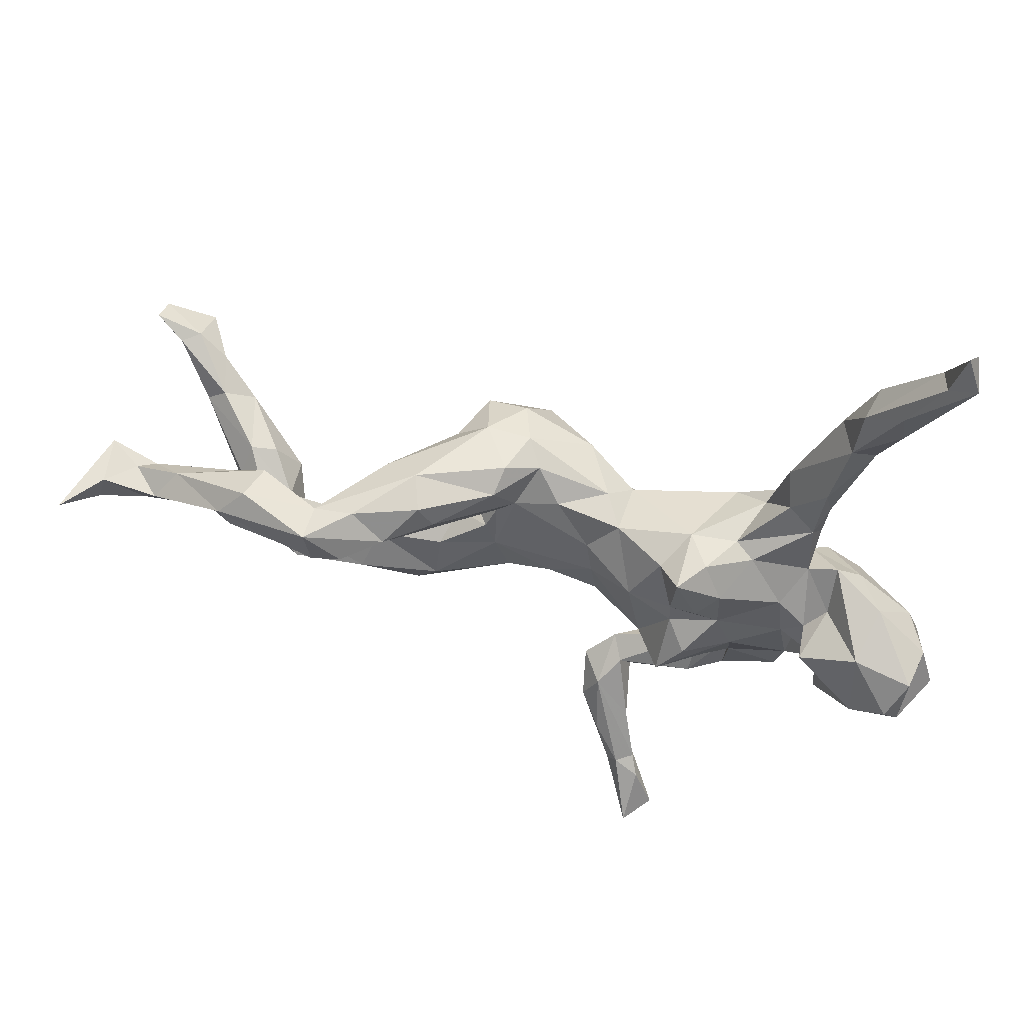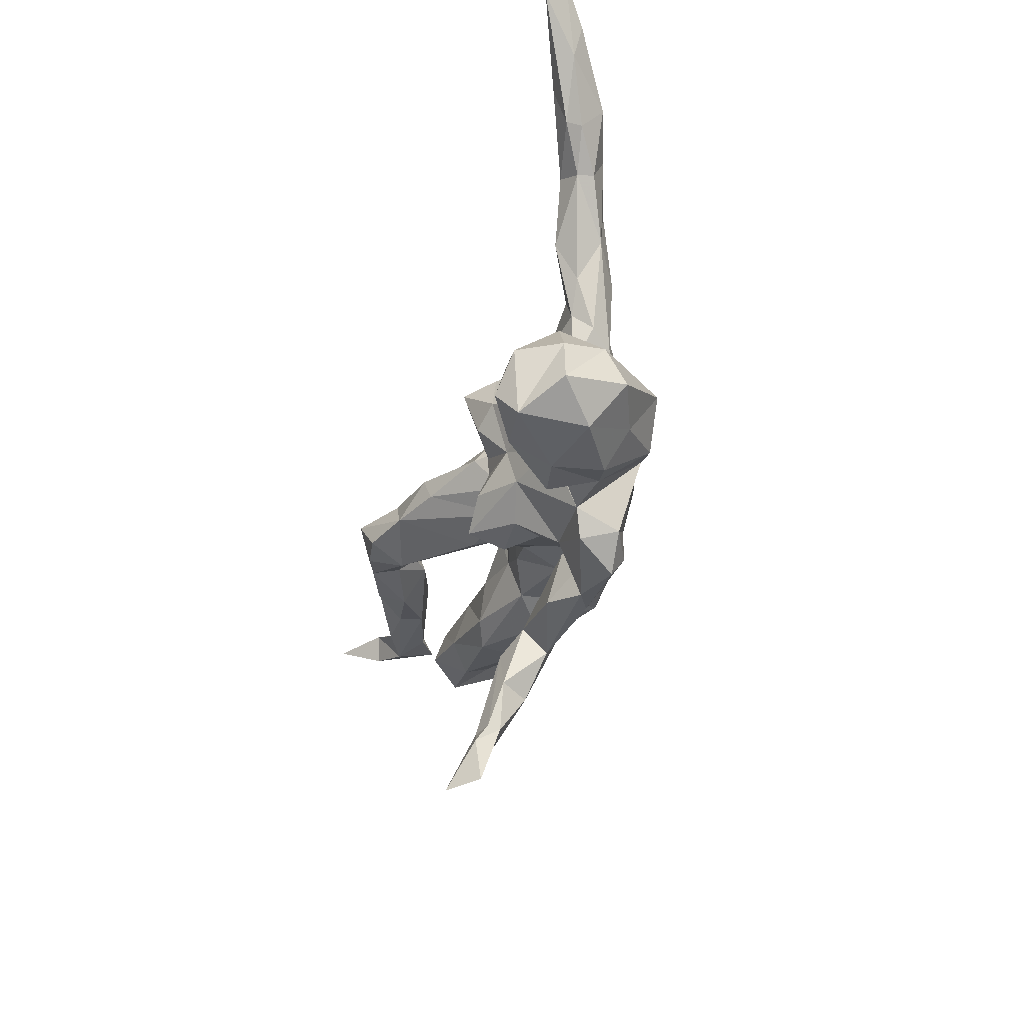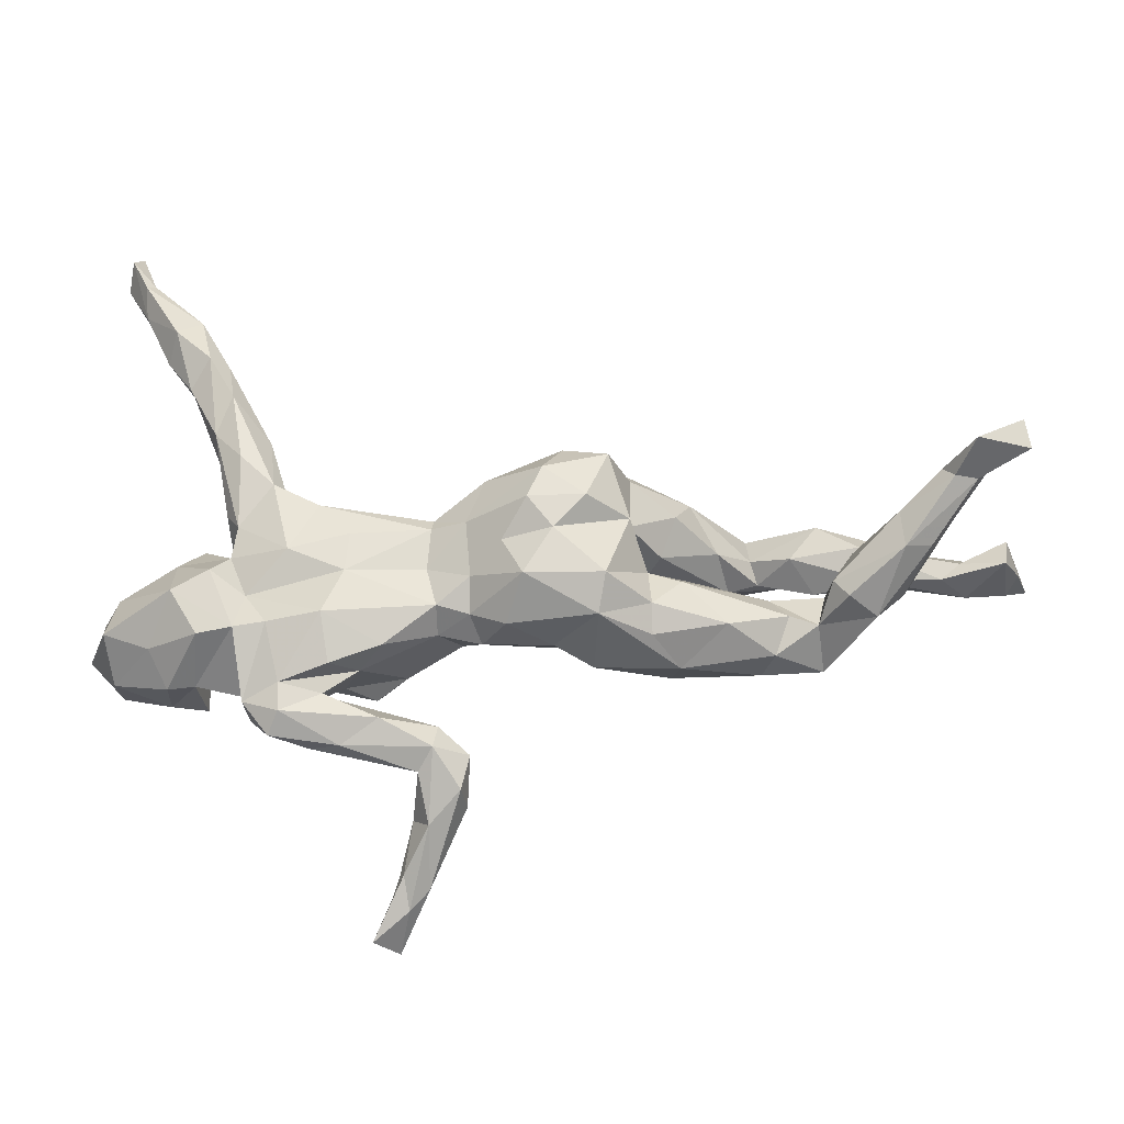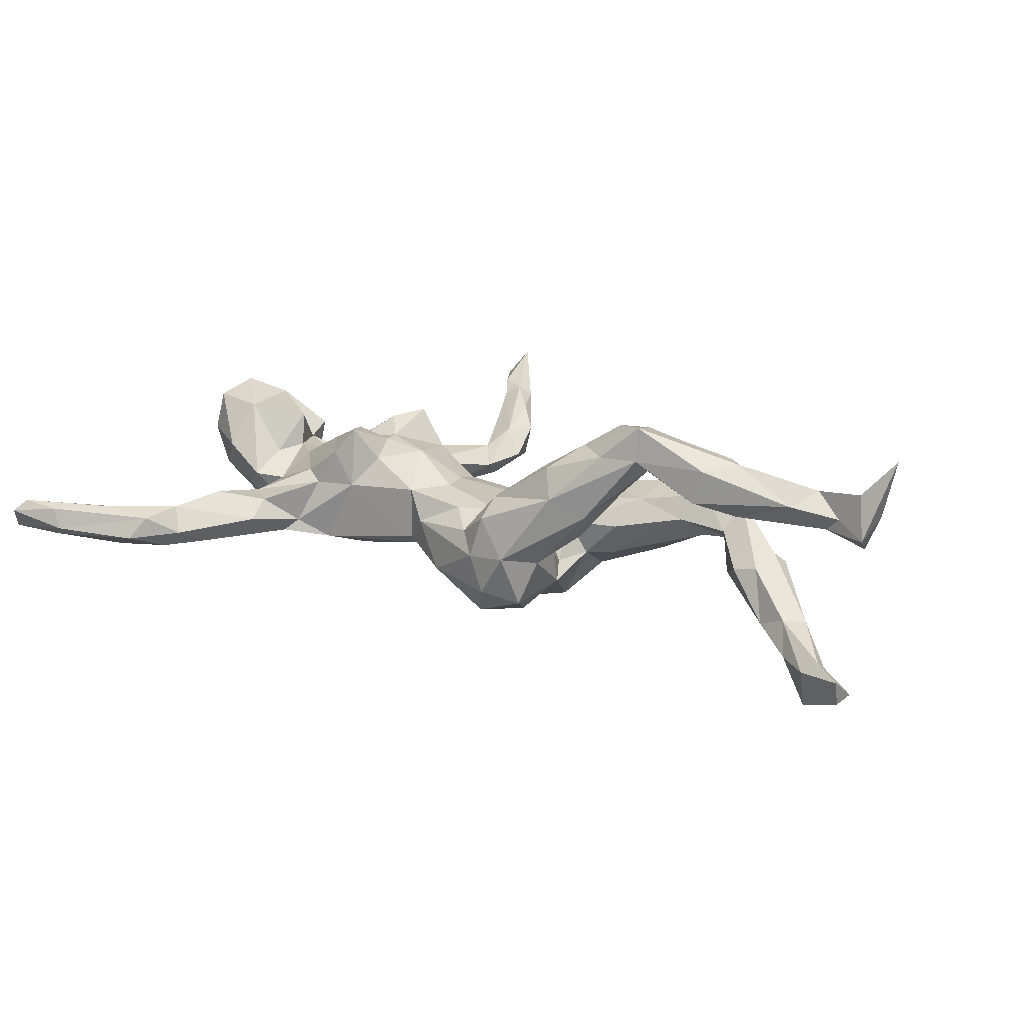
<metadata>
{"format":"obj","ext":"obj","renderer":"f3d","projection":"perspective","resolution":1024,"background":"white","views":[{"elev":45.2,"azim":16.4,"up":"+Y"},{"elev":-24.9,"azim":80.2,"up":"+Y"},{"elev":-20.5,"azim":-177.0,"up":"+Y"},{"elev":19.7,"azim":-153.4,"up":"+Z"}]}
</metadata>
<code>
v -0.4522 0.06989 0.102
v 0.4837 0.3256 -0.02211
v 0.5718 0.4756 0.02387
v -0.7126 0.04524 0.07167
v -0.4432 -0.06723 -0.01997
v 0.08919 -0.2668 -0.03697
v -0.4462 0.05496 0.197
v 0.03818 0.0234 0.03128
v 0.1374 -0.1334 0.04995
v -0.3212 0.13 0.1703
v 0.03729 -0.2689 0.007848
v 0.101 -0.4562 0.07899
v 0.4827 0.3245 0.00302
v -0.2386 -0.1184 -0.09569
v 0.5309 0.02587 0.04303
v 0.6163 0.5488 0.07503
v 0.3124 -0.2251 -0.094
v 0.1846 -0.1418 0.1181
v 0.01036 0.1294 -0.0966
v 0.2856 0.09637 0.02251
v -0.6921 0.03287 0.1349
v 0.5102 -0.02637 0.1147
v 0.2199 -0.2618 0.003955
v -0.4215 -0.126 -0.009747
v -0.1448 0.07723 -0.1684
v -0.1762 0.1591 -0.1232
v 0.4028 0.1276 -0.001534
v 0.04315 -0.3391 0.04235
v -0.5104 0.1212 0.1683
v 0.3684 -0.004428 0.04205
v -0.8065 0.03674 0.1086
v -0.2979 0.1433 0.05659
v 0.03018 -0.02751 -0.1116
v 0.5178 0.4438 0.04507
v -0.7412 0.1433 -0.1358
v -0.6526 0.07579 -0.09878
v 0.5921 -0.08529 -0.04012
v 0.1225 -0.02109 0.0746
v -0.2208 -0.0478 0.02779
v -0.03253 -0.08152 0.005797
v 0.2863 -0.1918 -0.001567
v -0.7195 0.09273 -0.1586
v -0.1519 0.1832 -0.03482
v -0.4951 0.1243 0.1096
v 0.4589 0.4133 0.02153
v 0.1969 -0.04704 0.08971
v -0.2834 -0.02655 -0.06702
v 0.5098 0.4235 -0.03201
v -0.2326 -0.01346 -0.07158
v 0.5615 0.532 0.024
v 0.3697 -0.04314 -0.08457
v 0.2113 0.09524 0.02667
v 0.2389 -0.1571 -0.1051
v -0.08216 0.1701 -0.04249
v -0.34 0.07461 0.08896
v -0.1984 0.03506 -0.07755
v 0.4494 -0.1662 -0.02844
v 0.2341 -0.1872 -0.01634
v 0.3142 -0.1813 -0.09296
v 0.4474 0.3371 0.02198
v -0.5296 -0.05902 -0.08507
v 0.09105 0.07866 -0.06298
v -0.4983 -0.02954 0.007625
v -0.1613 -0.1038 -0.1511
v -0.1299 -0.04649 0.003011
v 0.631 -0.09999 0.05435
v -0.02426 -0.1048 -0.116
v 0.3901 0.07676 -0.0616
v -0.7867 0.1794 -0.1501
v 0.09034 0.07866 0.03013
v -0.2193 0.1348 0.1365
v 0.3832 -0.09827 -0.1064
v 0.243 0.006101 0.1144
v 0.42 0.2368 0.02556
v -0.103 0.1646 0.03161
v 0.5819 -0.1502 0.01214
v -0.4026 0.04584 0.1553
v 0.2121 0.04639 -0.1053
v 0.3337 -0.09237 -0.11
v -0.6683 0.1123 -0.151
v -0.737 0.05511 0.09609
v 0.08419 -0.229 -0.01007
v 0.3976 0.02356 -0.06813
v -0.09158 -0.123 -0.06752
v 0.4212 -0.008614 -0.1097
v 0.04909 -0.3251 -0.006815
v 0.5723 0.5295 0.05919
v -0.05538 0.1416 -0.006375
v -0.2692 0.082 0.1723
v -0.2037 0.07072 -0.04667
v 0.08271 -0.1003 -0.05349
v 0.337 0.1427 -0.06916
v -0.381 0.04983 0.2112
v -0.3913 0.08013 0.1398
v 0.09248 0.05856 -0.0829
v -0.6846 0.09394 -0.1717
v 0.1602 -0.1274 -0.09732
v 0.2496 -0.08275 -0.1255
v 0.1317 -0.4871 0.08475
v 0.5204 0.3914 0.02641
v -0.1131 0.1306 0.06496
v -0.539 0.0223 -0.04088
v -0.07928 0.1238 -0.1658
v -0.01828 0.01649 -0.1455
v 0.1596 -0.4626 0.1012
v 0.4368 -0.1088 -0.1072
v 0.1258 -0.3567 0.05398
v -0.4863 -0.08376 -0.02362
v -0.6829 0.02082 0.07336
v 0.0158 -0.1153 -0.05302
v -0.8314 0.04533 0.2118
v 0.5895 -0.1408 0.1127
v 0.4035 0.04145 -0.00287
v 0.3905 0.1923 -0.0672
v -0.5601 0.07953 0.08116
v -0.09603 0.02534 -0.1716
v -0.7232 0.004294 0.1139
v -0.2271 -0.115 0.03531
v -0.5174 -0.06871 0.05886
v 0.3169 0.124 -0.05126
v 0.57 -0.1074 0.1415
v 0.2292 -0.1581 0.01707
v -0.6113 -0.000353 -0.1316
v 0.4373 -0.1267 0.03134
v -0.4144 -0.0295 0.01754
v 0.2823 -0.2118 -0.04523
v 0.1502 -0.5399 0.1438
v 0.139 -0.4373 0.06117
v 0.2262 -0.09671 0.1107
v 0.2499 -0.1939 -0.0734
v 0.1202 -0.4416 0.09528
v -0.6058 0.05878 -0.1202
v -0.5978 -0.02399 -0.01456
v -0.2385 -0.07433 -0.1113
v -0.5809 0.02582 0.0896
v 0.1859 -0.1647 0.0633
v 0.2129 0.07784 0.1317
v -0.7865 0.1707 -0.1932
v -0.3564 0.03423 0.1558
v 0.4734 0.4473 -0.009287
v -0.2517 0.04344 0.01572
v -0.4654 -0.09873 0.07975
v 0.09827 -0.3731 0.01601
v 0.4174 -0.06375 0.09738
v 0.05908 0.1023 -0.01928
v 0.4131 0.1045 -0.03242
v 0.6005 -0.05101 0.1198
v -0.05203 -0.04517 -0.1722
v -0.2072 0.06074 -0.1068
v -0.7953 0.1251 -0.1916
v 0.1023 -0.2594 0.01962
v -0.7748 0.06233 0.1489
v -0.2792 -0.1535 -0.03941
v -0.5557 0.0751 0.1762
v 0.3049 0.02231 -0.1104
v 0.3934 -0.1245 -0.006879
v 0.1873 -0.5309 0.09732
v -0.4006 -0.143 0.03267
v -0.3513 -0.09447 -0.07021
v 0.6115 -0.03907 0.05205
v 0.1729 0.05924 0.07589
v 0.2728 -0.2679 -0.03671
v 0.4105 0.3013 -0.05088
v 0.1473 -0.4345 0.08094
v 0.3813 -0.1776 -0.009951
v -0.7897 0.01803 0.1459
v 0.0775 -0.3831 0.0741
v -0.3307 0.06246 0.2122
v -0.6874 0.05226 -0.1034
v -0.5968 0.03006 0.1283
v 0.442 -0.1821 0.04571
v 0.5268 0.3828 0.004421
v 0.4515 0.3715 -0.04389
v -0.1733 -0.04823 -0.177
v -0.2313 0.02796 0.04682
v 0.2248 -0.2689 -0.05448
v 0.4241 0.3631 -0.01756
v 0.4923 -0.1699 -0.02725
v -0.3855 0.1142 0.2283
v -0.6509 0.004943 -0.116
v 0.5177 -0.1157 -0.05929
v 0.3695 -0.2055 -0.07439
v -0.5074 -0.03015 -0.06936
v 0.04579 -0.03669 0.02683
v 0.1968 -0.1566 -0.06365
v -0.2068 0.1456 -0.04355
v 0.4512 0.06015 0.003721
v -0.4511 -0.05673 0.06328
v -0.2754 0.1067 0.007966
v 0.3617 0.1723 -0.001604
v -0.572 -0.08295 -0.0558
v 0.5734 0.526 0.0114
v 0.3741 -0.08474 0.02678
v -0.1066 0.1726 -0.1083
v -0.05749 0.07392 -0.174
v 0.2738 -0.04325 0.07444
v 0.03787 0.05921 -0.1095
v -0.7799 0.03506 0.04286
v -0.3526 -0.1086 0.06212
v -0.1506 -0.1525 -0.04775
v -0.5372 0.05116 0.1761
v 0.5116 -0.1467 0.112
v 0.03202 -0.08082 -0.09189
v 0.3296 -0.2567 -0.07113
v 0.2957 -0.1016 0.06381
v -0.4946 -0.1377 0.03791
v 0.3515 0.229 -0.0224
v 0.4119 -0.05037 0.03951
v -0.1994 -0.003793 -0.01294
v -0.7138 0.1495 -0.1565
v 0.4871 0.02738 -0.02645
v 0.2178 -0.01369 -0.1114
v 0.1963 -0.01754 0.09022
v -0.655 0.07568 0.1128
v -0.5816 0.02481 -0.03238
v 0.2777 0.03545 0.09721
v 0.5956 0.6086 0.07724
v 0.4246 0.1801 -0.006519
v 0.08189 -0.06592 -0.09455
v -0.1435 0.001726 0.01295
v -0.6133 -0.04383 -0.0352
v -0.3858 0.1232 0.1691
v 0.4465 -0.01457 0.0307
v -0.4899 0.02065 0.134
v 0.3648 -0.2191 -0.01749
v 0.1127 -0.2999 -0.01532
v 0.3159 0.07646 0.03725
v 0.4786 -0.04045 -0.1105
v -0.3275 -0.04469 0.03926
v 0.4996 -0.1738 0.04943
v -0.2381 0.1636 0.08827
v 0.2491 0.09047 0.08679
v -0.7868 0.08053 0.07144
v 0.1669 -0.2289 -0.06231
v 0.576 -0.02354 -0.01386
v -0.01641 0.09028 0.01609
v -0.125 0.0398 0.009404
v 0.6054 0.5883 0.04211
v 0.07103 -0.2945 0.0502
v -0.1114 -0.1115 -0.01605
v -0.2942 -0.005676 -0.008462
v -0.7461 0.1218 -0.1523
v 0.2631 0.1013 -0.08325
v 0.4364 0.2393 -0.04148
v 0.0978 -0.006402 -0.08461
v -0.1755 0.03009 -0.02203
v 0.05024 -0.09663 0.009264
v -0.198 0.09819 0.1272
v -0.09032 0.07372 0.01824
v -0.2636 -0.1478 0.02497
v -0.7146 0.1312 -0.2245
v 0.2528 -0.1506 0.05844
f 81 233 152
f 1 224 135
f 112 160 147
f 216 137 73
f 73 137 213
f 175 89 139
f 89 168 139
f 55 139 77
f 94 55 77
f 94 77 1
f 77 224 1
f 77 7 224
f 224 201 170
f 135 224 170
f 201 154 170
f 170 154 21
f 154 214 21
f 117 170 21
f 214 4 81
f 21 214 81
f 117 21 152
f 21 81 152
f 117 152 166
f 166 152 111
f 111 233 31
f 166 111 31
f 121 147 22
f 147 15 22
f 112 147 121
f 121 22 202
f 202 22 144
f 18 129 46
f 112 121 202
f 215 132 36
f 56 149 49
f 197 33 104
f 95 245 197
f 95 212 245
f 78 212 95
f 155 212 78
f 83 51 155
f 68 83 155
f 83 85 51
f 83 211 85
f 169 35 242
f 169 36 35
f 36 210 35
f 36 80 210
f 26 25 149
f 62 197 19
f 62 95 197
f 62 243 95
f 243 78 95
f 155 78 243
f 92 155 243
f 68 155 92
f 114 68 92
f 43 194 26
f 19 103 194
f 54 19 194
f 145 19 54
f 120 92 243
f 174 64 134
f 148 67 64
f 49 174 134
f 149 174 49
f 116 148 174
f 148 64 174
f 104 148 116
f 33 148 104
f 42 123 180
f 96 132 123
f 116 174 149
f 42 169 242
f 25 116 149
f 195 116 25
f 104 116 195
f 195 197 104
f 42 242 150
f 251 96 42
f 96 123 42
f 80 96 251
f 80 132 96
f 103 25 26
f 195 25 103
f 103 197 195
f 19 197 103
f 150 242 69
f 35 69 242
f 35 210 69
f 194 103 26
f 138 251 150
f 251 42 150
f 69 210 138
f 210 251 138
f 210 80 251
f 145 54 88
f 120 207 92
f 38 184 9
f 124 144 208
f 206 142 119
f 112 66 160
f 124 202 144
f 193 196 205
f 129 205 196
f 196 46 129
f 46 9 18
f 9 46 38
f 118 229 199
f 199 229 188
f 142 199 188
f 142 188 119
f 230 112 202
f 230 202 171
f 171 202 124
f 252 205 18
f 205 129 18
f 122 252 136
f 252 18 136
f 136 18 9
f 199 142 158
f 158 142 206
f 167 239 28
f 164 107 239
f 131 164 239
f 131 239 167
f 105 128 164
f 105 164 131
f 114 244 68
f 146 218 27
f 244 146 68
f 146 244 218
f 190 207 120
f 163 244 114
f 163 114 92
f 163 92 207
f 2 13 244
f 177 163 207
f 177 173 163
f 173 244 163
f 173 2 244
f 140 173 177
f 48 2 173
f 48 172 2
f 140 48 173
f 140 192 48
f 3 172 48
f 3 48 192
f 17 204 176
f 130 17 234
f 53 59 185
f 59 182 17
f 182 204 17
f 14 64 153
f 200 153 64
f 64 84 200
f 67 84 64
f 67 110 84
f 53 185 97
f 98 53 97
f 98 59 53
f 79 59 98
f 79 182 59
f 72 182 79
f 106 57 72
f 90 175 141
f 246 237 175
f 220 237 246
f 65 249 237
f 8 236 249
f 8 70 236
f 38 70 8
f 30 113 227
f 146 27 113
f 22 187 223
f 187 15 211
f 90 141 189
f 145 88 236
f 70 145 236
f 232 20 52
f 20 120 52
f 232 227 20
f 27 20 227
f 113 27 227
f 186 189 32
f 231 43 32
f 231 75 43
f 75 54 43
f 88 75 101
f 249 88 101
f 88 54 75
f 236 88 249
f 27 190 20
f 27 74 190
f 223 187 113
f 190 120 20
f 154 29 214
f 29 44 214
f 57 171 124
f 206 119 191
f 191 119 133
f 119 215 133
f 221 191 133
f 66 112 76
f 76 112 230
f 76 230 178
f 178 230 57
f 230 171 57
f 165 193 205
f 165 205 41
f 225 165 41
f 41 205 252
f 41 252 122
f 122 136 9
f 185 122 9
f 200 240 250
f 250 240 118
f 250 118 199
f 250 199 158
f 250 158 153
f 24 158 206
f 24 206 108
f 191 108 206
f 23 58 151
f 226 23 151
f 29 222 44
f 94 1 44
f 222 94 44
f 222 32 94
f 248 71 89
f 101 71 248
f 10 231 222
f 231 32 222
f 71 231 10
f 23 126 58
f 16 217 87
f 105 157 128
f 157 99 128
f 12 167 28
f 12 131 167
f 44 115 214
f 125 5 108
f 118 39 229
f 118 65 39
f 240 65 118
f 40 65 240
f 40 184 65
f 247 40 110
f 40 247 184
f 9 184 247
f 165 156 193
f 124 208 193
f 156 124 193
f 160 66 235
f 215 63 102
f 215 119 63
f 188 63 119
f 125 108 63
f 125 63 188
f 229 125 188
f 229 241 125
f 229 209 241
f 39 209 229
f 220 209 39
f 65 220 39
f 65 237 220
f 184 249 65
f 184 8 249
f 184 38 8
f 193 30 196
f 208 30 193
f 30 208 113
f 208 223 113
f 160 235 15
f 141 139 55
f 189 141 55
f 44 1 115
f 32 55 94
f 237 249 248
f 249 101 248
f 141 175 139
f 4 109 198
f 233 4 198
f 144 223 208
f 216 232 137
f 22 15 187
f 30 227 216
f 213 137 161
f 213 161 38
f 38 161 70
f 237 248 89
f 175 237 89
f 115 1 135
f 115 135 109
f 135 170 117
f 109 135 117
f 214 115 4
f 115 109 4
f 109 117 198
f 81 4 233
f 198 117 166
f 198 166 31
f 233 198 31
f 160 15 147
f 22 223 144
f 196 30 216
f 196 216 73
f 196 73 213
f 46 196 213
f 213 38 46
f 161 52 70
f 137 52 161
f 232 52 137
f 71 101 231
f 101 75 231
f 16 87 34
f 126 41 185
f 59 17 130
f 217 16 238
f 12 28 86
f 86 143 12
f 143 99 12
f 143 128 99
f 107 164 128
f 86 28 11
f 107 151 239
f 226 107 143
f 151 107 226
f 107 128 143
f 28 239 11
f 239 82 11
f 151 82 239
f 189 55 32
f 227 232 216
f 185 41 122
f 162 41 126
f 182 165 225
f 24 153 158
f 153 24 159
f 14 153 159
f 200 250 153
f 84 240 200
f 84 110 240
f 97 185 91
f 72 165 182
f 124 156 165
f 57 165 72
f 57 124 165
f 106 178 57
f 181 178 106
f 181 76 178
f 61 108 191
f 183 108 61
f 5 24 108
f 159 24 5
f 47 159 5
f 110 40 240
f 91 247 110
f 203 91 110
f 219 91 203
f 91 9 247
f 185 9 91
f 61 191 123
f 47 134 159
f 134 14 159
f 64 14 134
f 33 203 148
f 203 67 148
f 203 110 67
f 219 97 91
f 98 97 219
f 157 127 99
f 224 7 201
f 12 99 127
f 127 105 131
f 127 131 12
f 126 185 130
f 89 71 10
f 89 179 168
f 89 10 179
f 179 10 222
f 93 168 179
f 93 179 7
f 179 222 29
f 179 29 154
f 179 154 7
f 152 233 111
f 139 168 93
f 139 93 7
f 77 139 7
f 201 7 154
f 51 79 98
f 51 72 79
f 85 72 51
f 106 72 228
f 228 181 106
f 228 37 181
f 123 191 180
f 183 61 123
f 183 123 132
f 102 183 132
f 49 134 47
f 33 219 203
f 197 245 33
f 245 219 33
f 212 219 245
f 212 98 219
f 155 51 212
f 212 51 98
f 85 228 72
f 211 228 85
f 235 37 228
f 180 169 42
f 215 36 169
f 36 132 80
f 37 76 181
f 66 76 37
f 66 37 235
f 133 169 221
f 191 221 180
f 63 183 102
f 63 108 183
f 125 47 5
f 241 47 125
f 241 49 47
f 209 49 241
f 133 215 169
f 215 102 132
f 209 56 49
f 246 175 90
f 56 246 90
f 220 56 209
f 56 220 246
f 68 113 83
f 113 187 83
f 187 211 83
f 15 235 211
f 186 90 189
f 149 90 186
f 62 19 145
f 70 62 145
f 70 52 62
f 52 243 62
f 52 120 243
f 113 68 146
f 43 186 32
f 26 149 186
f 43 26 186
f 221 169 180
f 211 235 228
f 56 90 149
f 54 194 43
f 27 218 74
f 74 207 190
f 74 60 207
f 218 13 74
f 60 177 207
f 74 13 60
f 2 172 13
f 100 60 13
f 172 100 13
f 60 45 177
f 45 140 177
f 34 45 60
f 100 34 60
f 3 100 172
f 16 34 100
f 3 16 100
f 45 50 140
f 58 130 234
f 234 17 176
f 50 192 140
f 244 13 218
f 182 225 204
f 225 41 162
f 58 234 82
f 151 58 82
f 234 6 82
f 204 225 162
f 23 162 126
f 204 162 176
f 162 23 226
f 176 162 226
f 176 226 6
f 234 176 6
f 82 6 11
f 6 86 11
f 226 143 6
f 6 143 86
f 217 238 50
f 16 3 238
f 238 3 192
f 50 238 192
f 87 217 50
f 34 87 45
f 87 50 45
f 69 138 150
f 58 126 130
f 127 157 105
f 185 59 130

</code>
